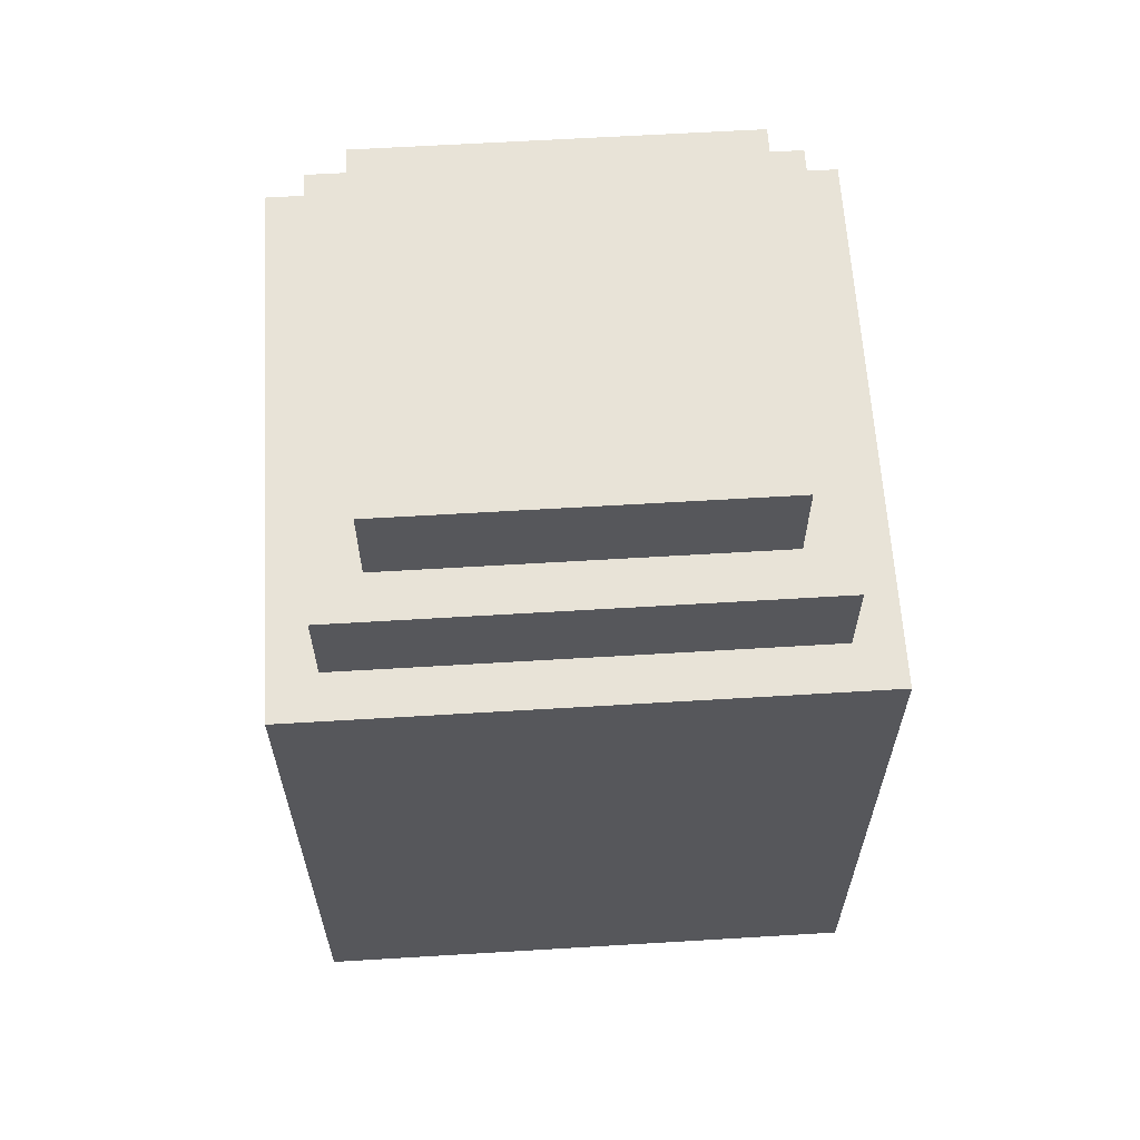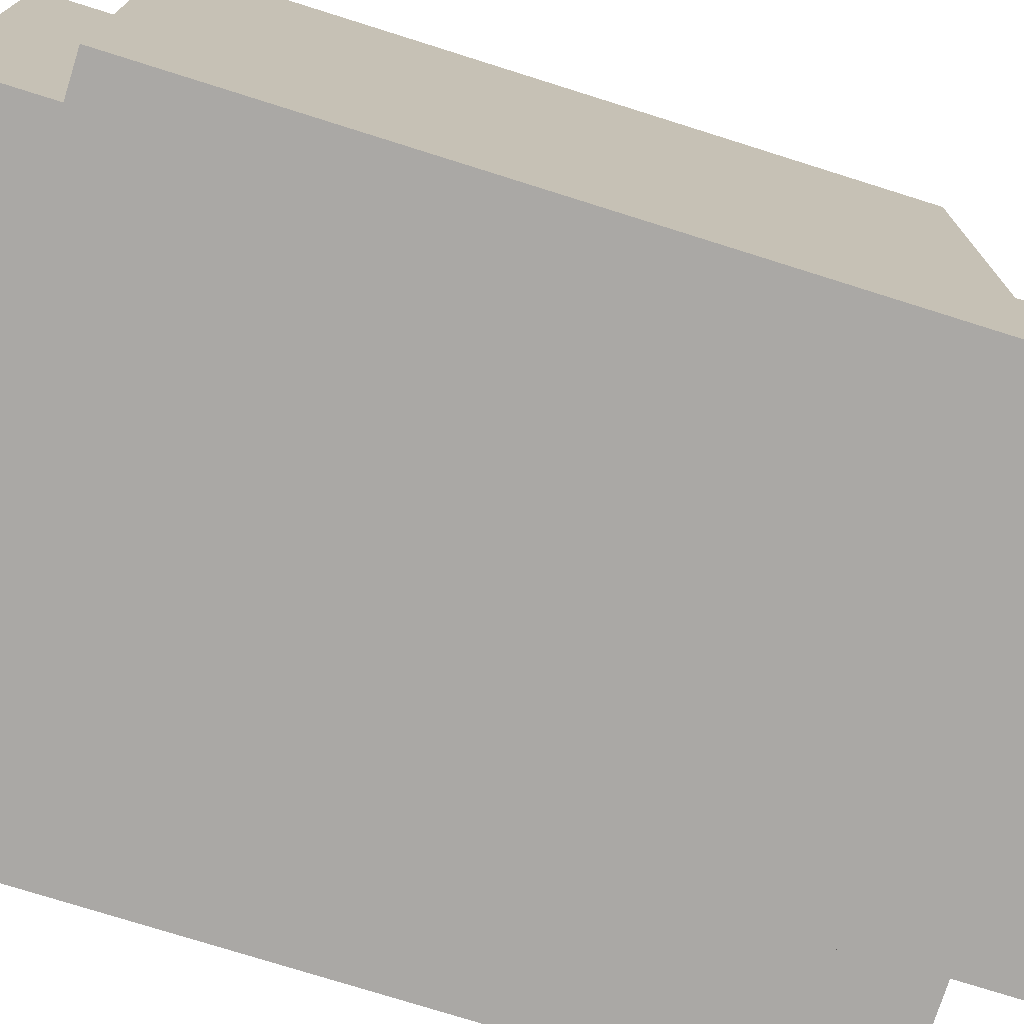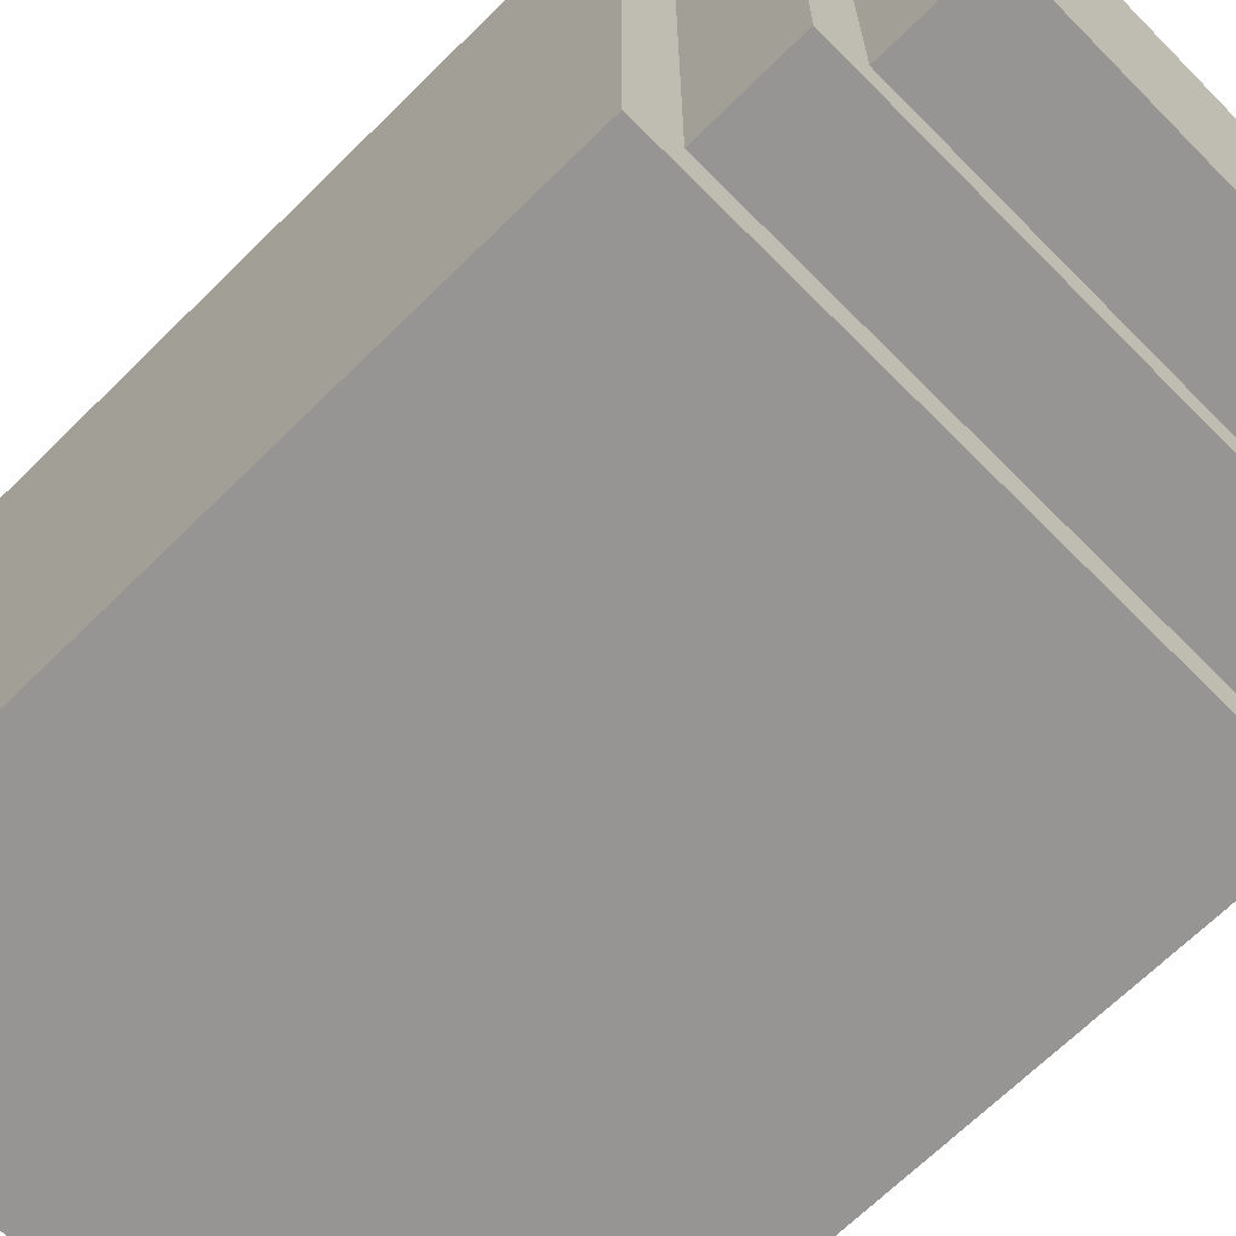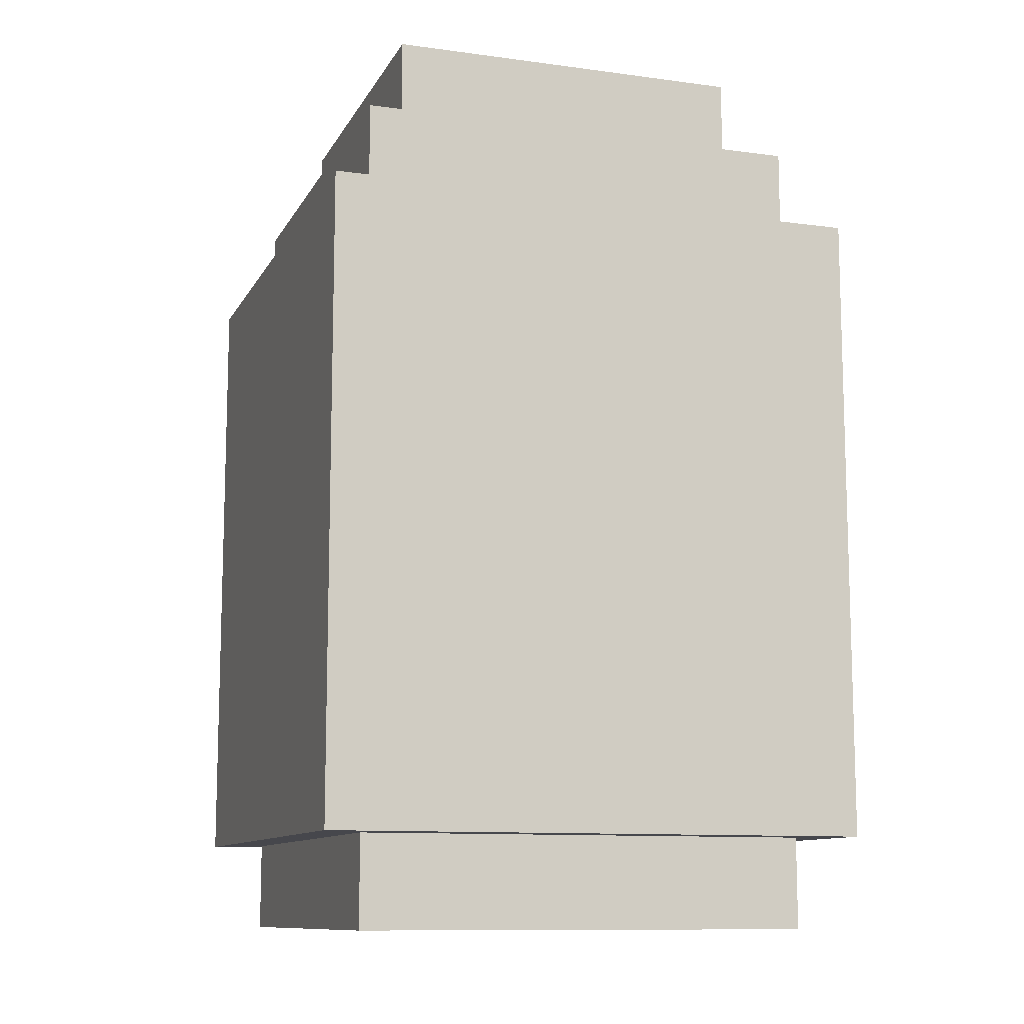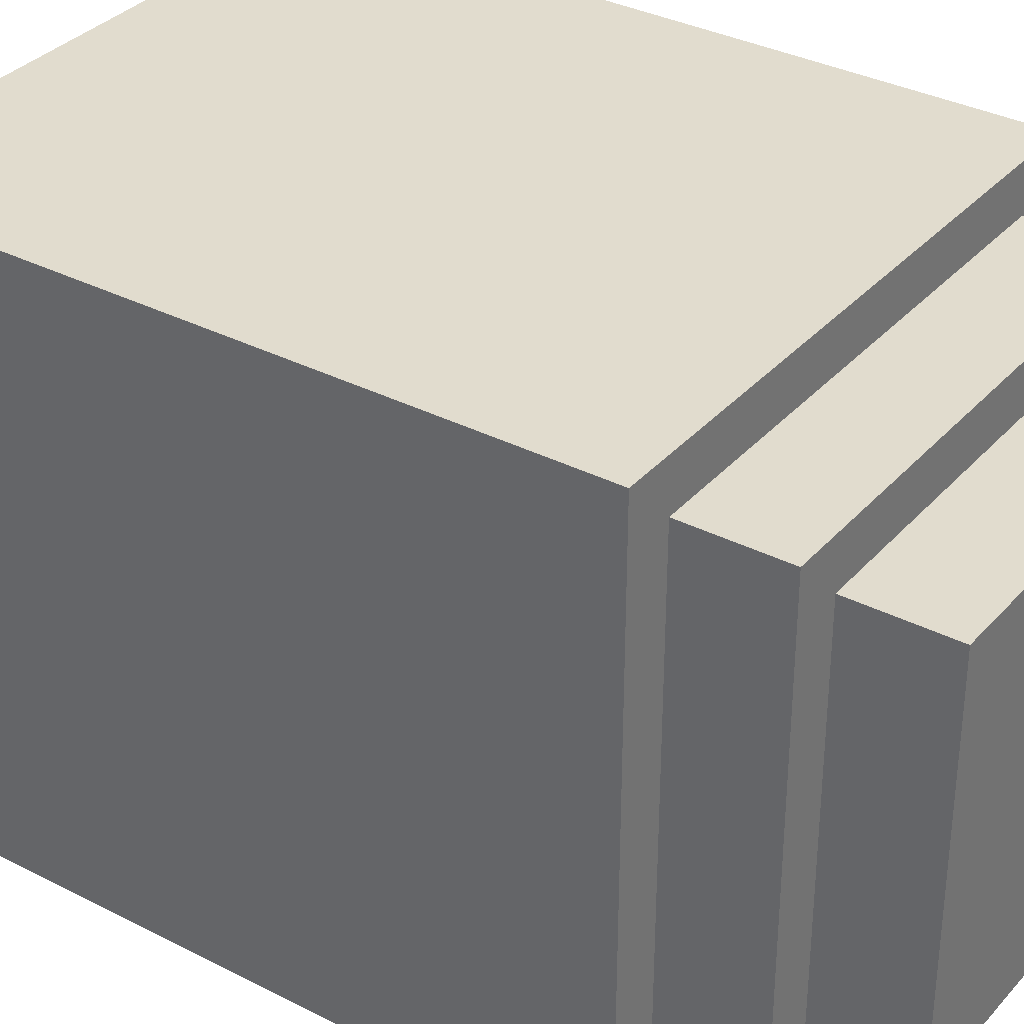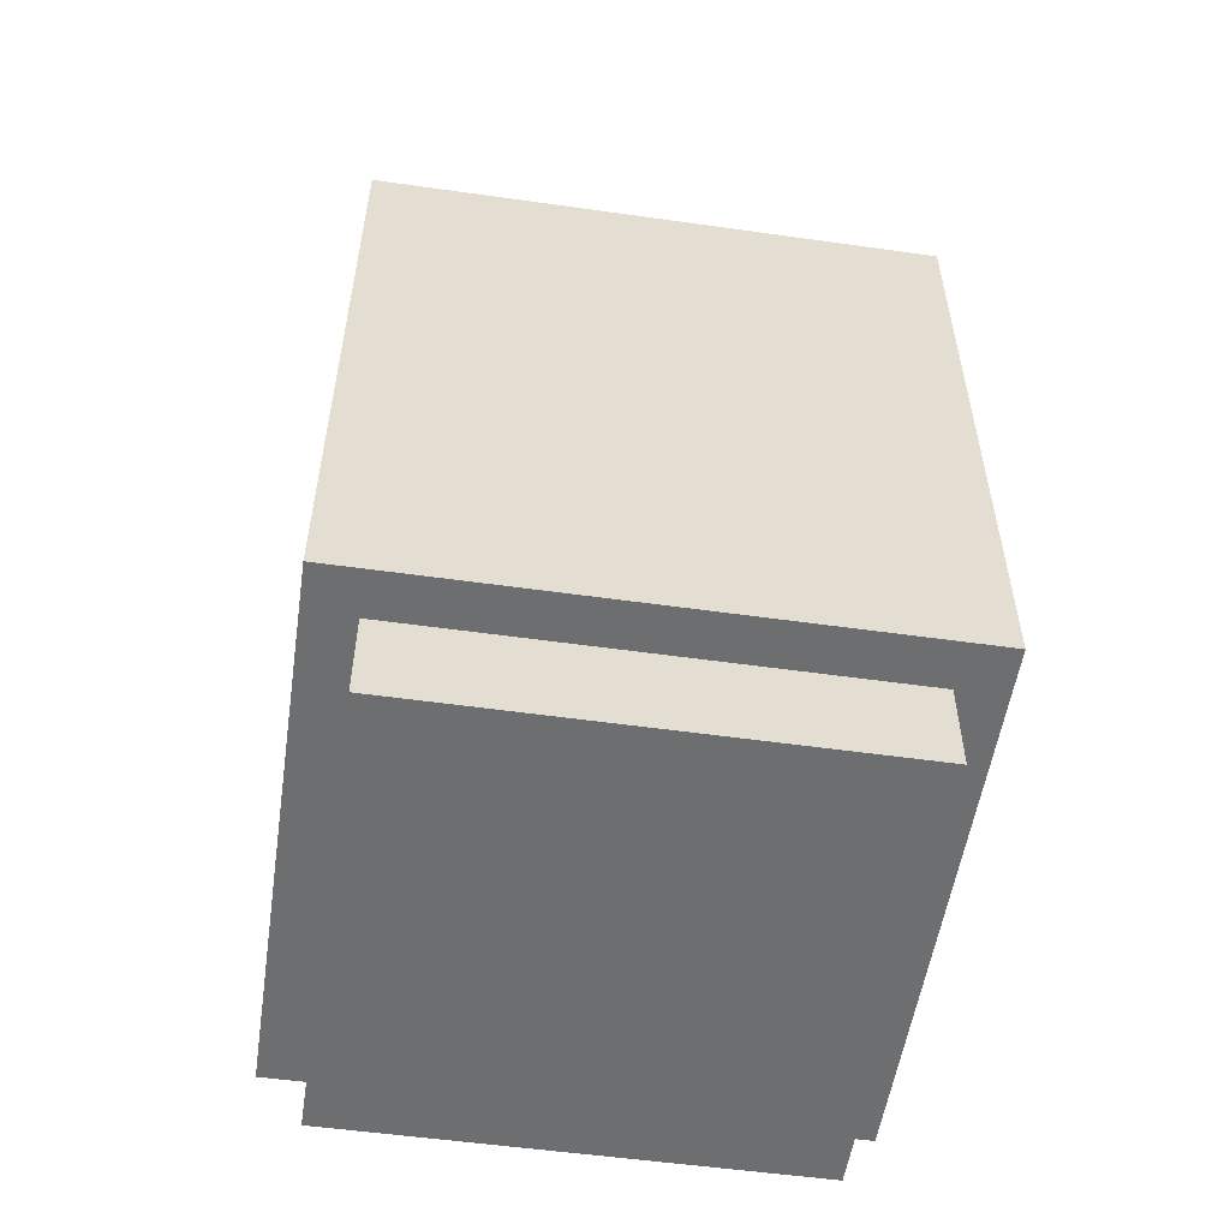
<metadata>
{"format":"obj","ext":"obj","renderer":"f3d","projection":"perspective","resolution":1024,"background":"white","views":[{"elev":62.4,"azim":176.5,"up":"+Y"},{"elev":-75.1,"azim":72.5,"up":"+Z"},{"elev":-67.6,"azim":134.7,"up":"+Z"},{"elev":-10.9,"azim":71.5,"up":"+Y"},{"elev":34.0,"azim":124.9,"up":"+Z"},{"elev":-54.3,"azim":-98.5,"up":"+Y"}]}
</metadata>
<code>
o cube.000
v -0.1562 -0.4375 0.155
v 0.1562 -0.4375 0.155
v 0.1562 -0.4375 -0.1575
v -0.1562 -0.4375 -0.1575
v -0.1562 0.0625 0.155
v 0.1562 0.0625 0.155
v 0.1562 0.0625 -0.1575
v -0.1562 0.0625 -0.1575
v -0.1562 -0.5 0.155
v 0.1562 -0.5 0.155
v 0.1562 -0.4375 0.155
v -0.1562 -0.4375 0.155
v 0.125 0.0625 0.1237
v 0.125 0.0625 -0.1263
v 0.125 0.125 -0.1263
v 0.125 0.125 0.1237
v 0.1562 -0 0.155
v 0.1562 0 -0.1575
v 0.1562 0.0625 -0.1575
v 0.1562 0.0625 0.155
v -0.1562 -0 0.155
v 0.1562 -0 0.155
v 0.1562 0.0625 0.155
v -0.1562 0.0625 0.155
v -0.1875 -0 0.1862
v 0.1875 -0 0.1862
v 0.1875 0 -0.1888
v -0.1875 0 -0.1888
v 0.1562 -0.5 -0.1575
v -0.1562 -0.5 -0.1575
v -0.1562 -0.4375 -0.1575
v 0.1562 -0.4375 -0.1575
v 0.1875 -0.4375 0.1862
v 0.1875 -0.4375 -0.1888
v 0.1875 0 -0.1888
v 0.1875 -0 0.1862
v -0.125 0.125 0.1237
v 0.125 0.125 0.1237
v 0.125 0.125 -0.1263
v -0.125 0.125 -0.1263
v -0.1875 -0.4375 0.1862
v 0.1875 -0.4375 0.1862
v 0.1875 -0 0.1862
v -0.1875 -0 0.1862
v -0.1875 -0.4375 -0.1888
v 0.1875 -0.4375 -0.1888
v 0.1875 -0.4375 0.1862
v -0.1875 -0.4375 0.1862
v 0.1562 0 -0.1575
v -0.1562 0 -0.1575
v -0.1562 0.0625 -0.1575
v 0.1562 0.0625 -0.1575
v -0.1562 0 -0.1575
v -0.1562 -0 0.155
v -0.1562 0.0625 0.155
v -0.1562 0.0625 -0.1575
v -0.1562 -0.5 -0.1575
v -0.1562 -0.5 0.155
v -0.1562 -0.4375 0.155
v -0.1562 -0.4375 -0.1575
v -0.1875 -0.4375 -0.1888
v -0.1875 -0.4375 0.1862
v -0.1875 -0 0.1862
v -0.1875 0 -0.1888
v 0.1562 -0.5 0.155
v 0.1562 -0.5 -0.1575
v 0.1562 -0.4375 -0.1575
v 0.1562 -0.4375 0.155
v -0.1562 0 -0.1575
v 0.1562 0 -0.1575
v 0.1562 -0 0.155
v -0.1562 -0 0.155
v 0.1875 -0.4375 -0.1888
v -0.1875 -0.4375 -0.1888
v -0.1875 0 -0.1888
v 0.1875 0 -0.1888
v -0.1562 -0.5 -0.1575
v 0.1562 -0.5 -0.1575
v 0.1562 -0.5 0.155
v -0.1562 -0.5 0.155
v -0.125 0.0625 -0.1263
v -0.125 0.0625 0.1237
v -0.125 0.125 0.1237
v -0.125 0.125 -0.1263
v -0.125 0.0625 -0.1263
v 0.125 0.0625 -0.1263
v 0.125 0.0625 0.1237
v -0.125 0.0625 0.1237
v -0.125 0.0625 0.1237
v 0.125 0.0625 0.1237
v 0.125 0.125 0.1237
v -0.125 0.125 0.1237
v 0.125 0.0625 -0.1263
v -0.125 0.0625 -0.1263
v -0.125 0.125 -0.1263
v 0.125 0.125 -0.1263
f 3 1 2
f 4 1 3
f 7 5 6
f 8 5 7
f 11 9 10
f 12 9 11
f 15 13 14
f 16 13 15
f 19 17 18
f 20 17 19
f 23 21 22
f 24 21 23
f 27 25 26
f 28 25 27
f 31 29 30
f 32 29 31
f 35 33 34
f 36 33 35
f 39 37 38
f 40 37 39
f 43 41 42
f 44 41 43
f 47 45 46
f 48 45 47
f 51 49 50
f 52 49 51
f 55 53 54
f 56 53 55
f 59 57 58
f 60 57 59
f 63 61 62
f 64 61 63
f 67 65 66
f 68 65 67
f 71 69 70
f 72 69 71
f 75 73 74
f 76 73 75
f 79 77 78
f 80 77 79
f 83 81 82
f 84 81 83
f 87 85 86
f 88 85 87
f 91 89 90
f 92 89 91
f 95 93 94
f 96 93 95

</code>
